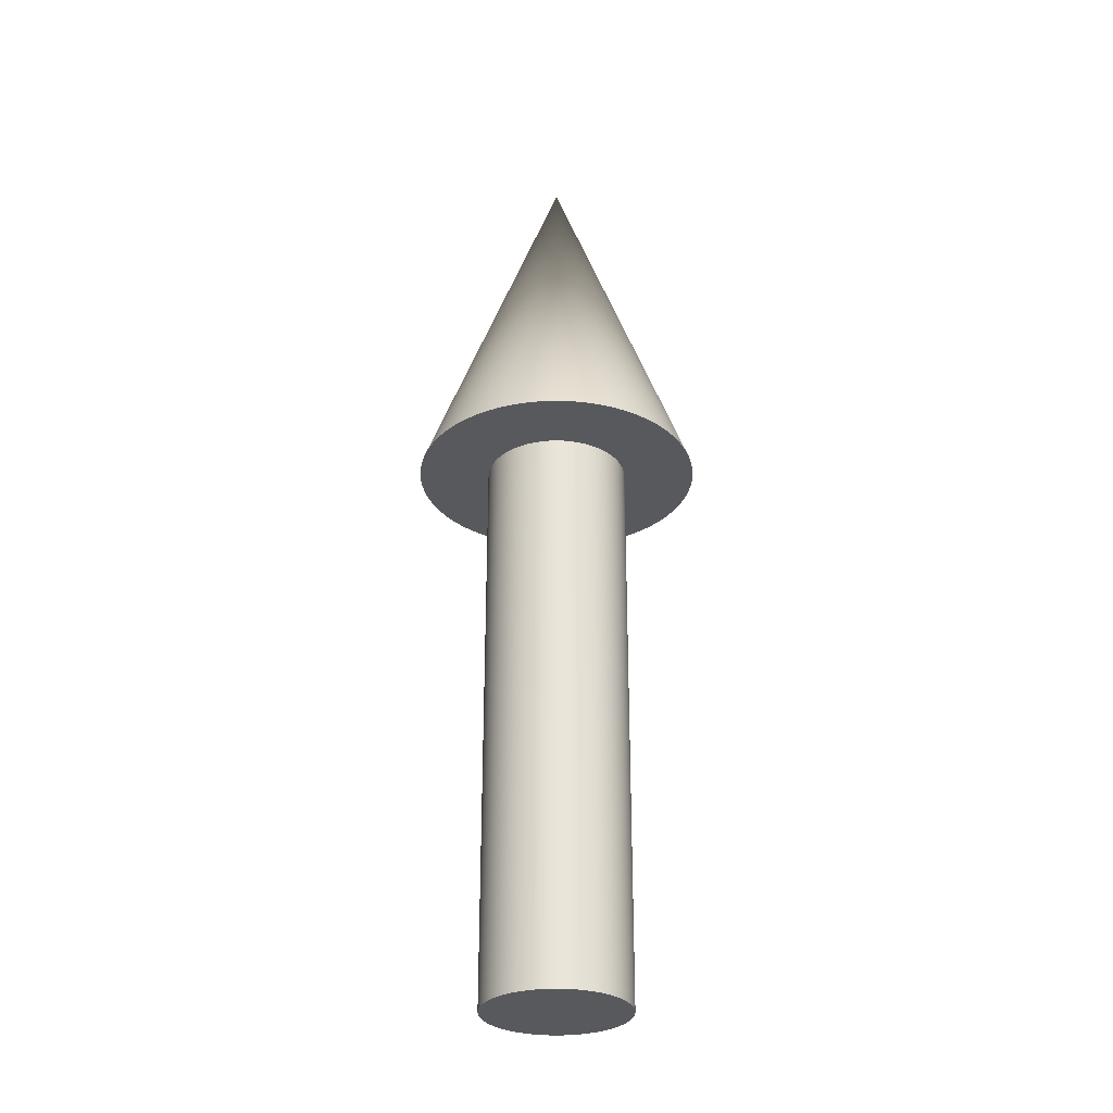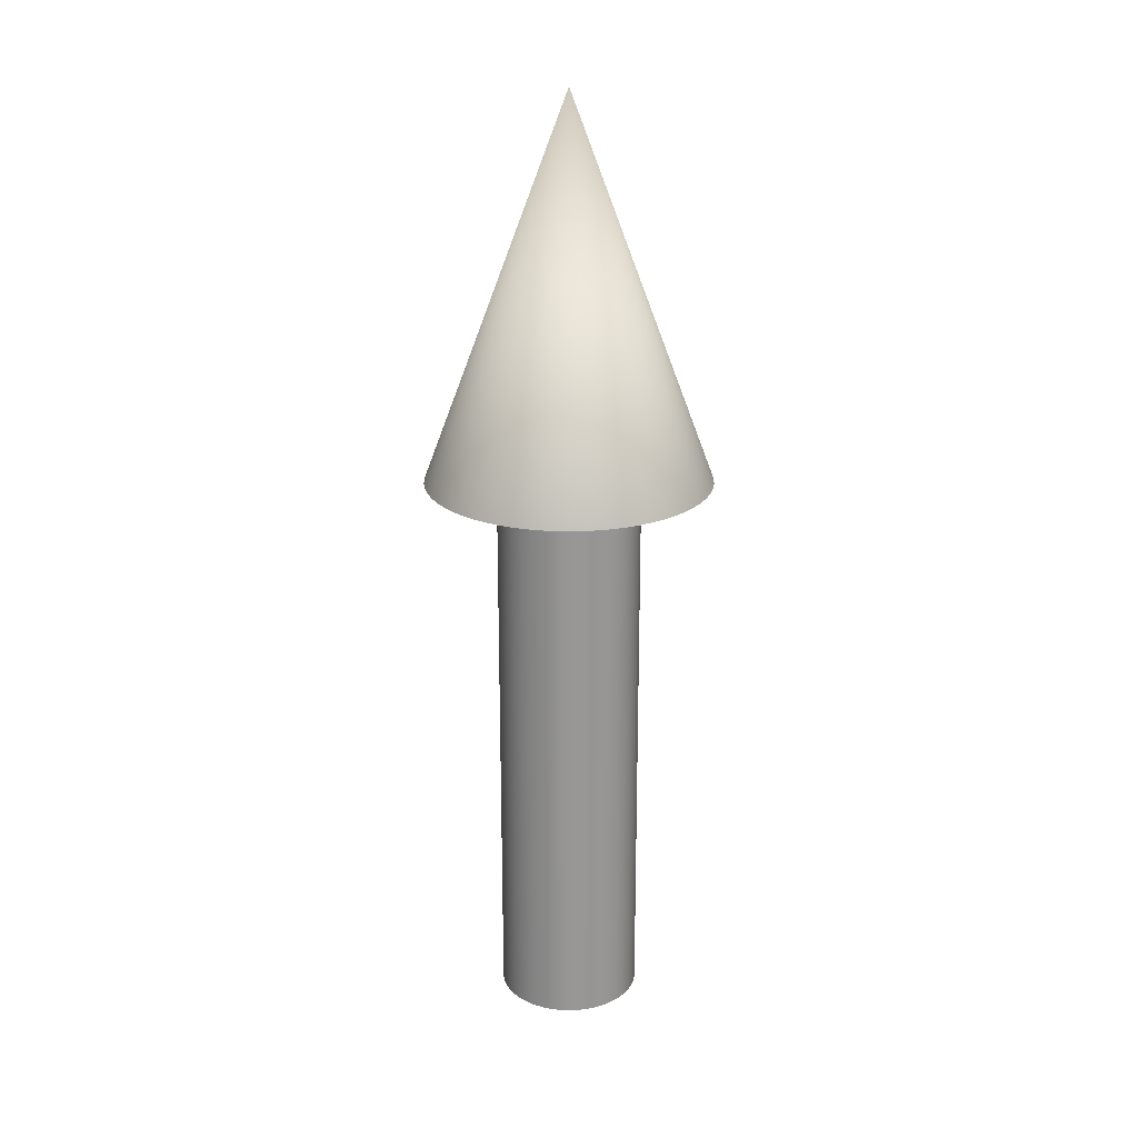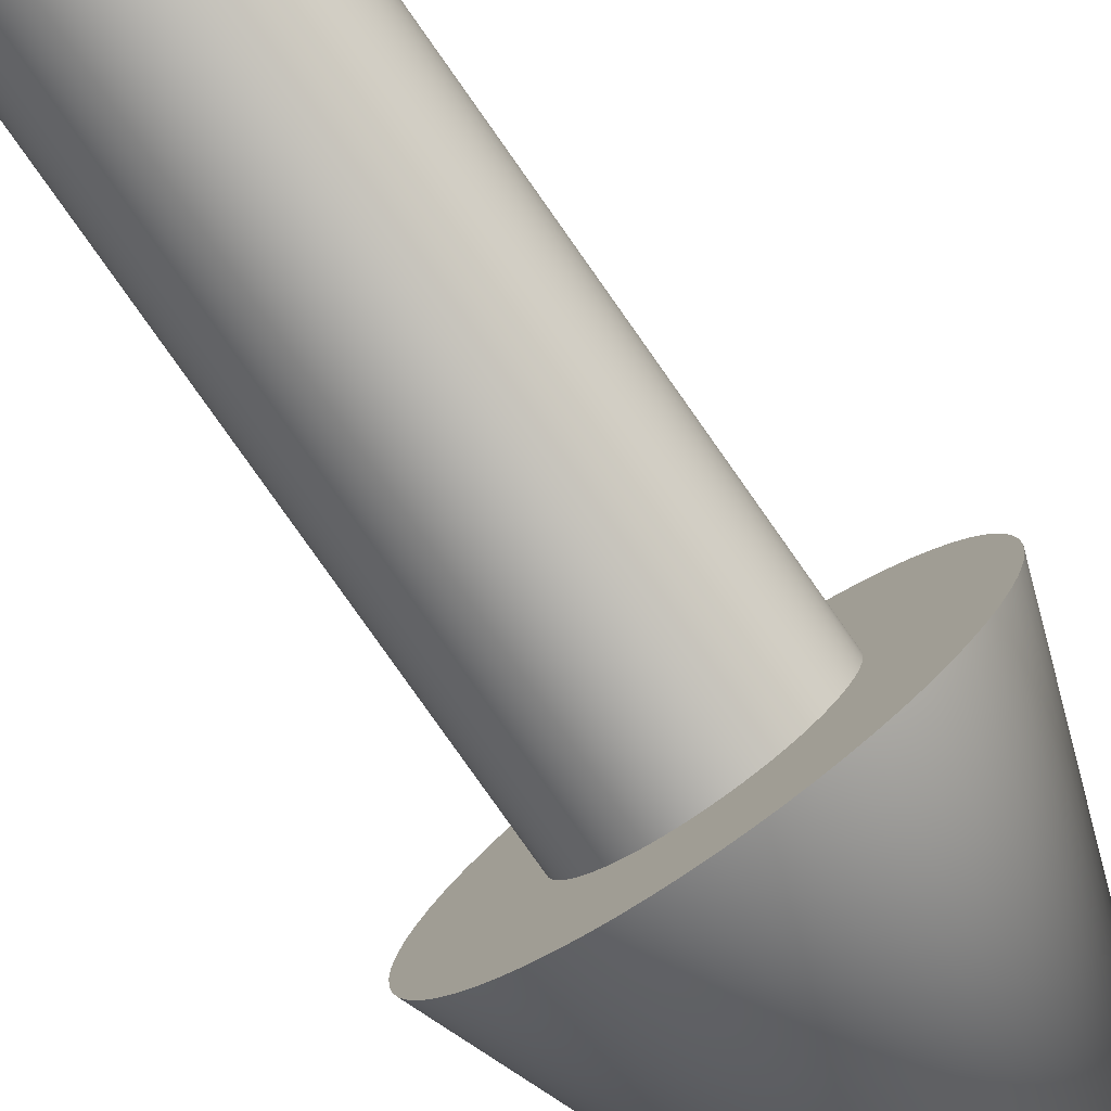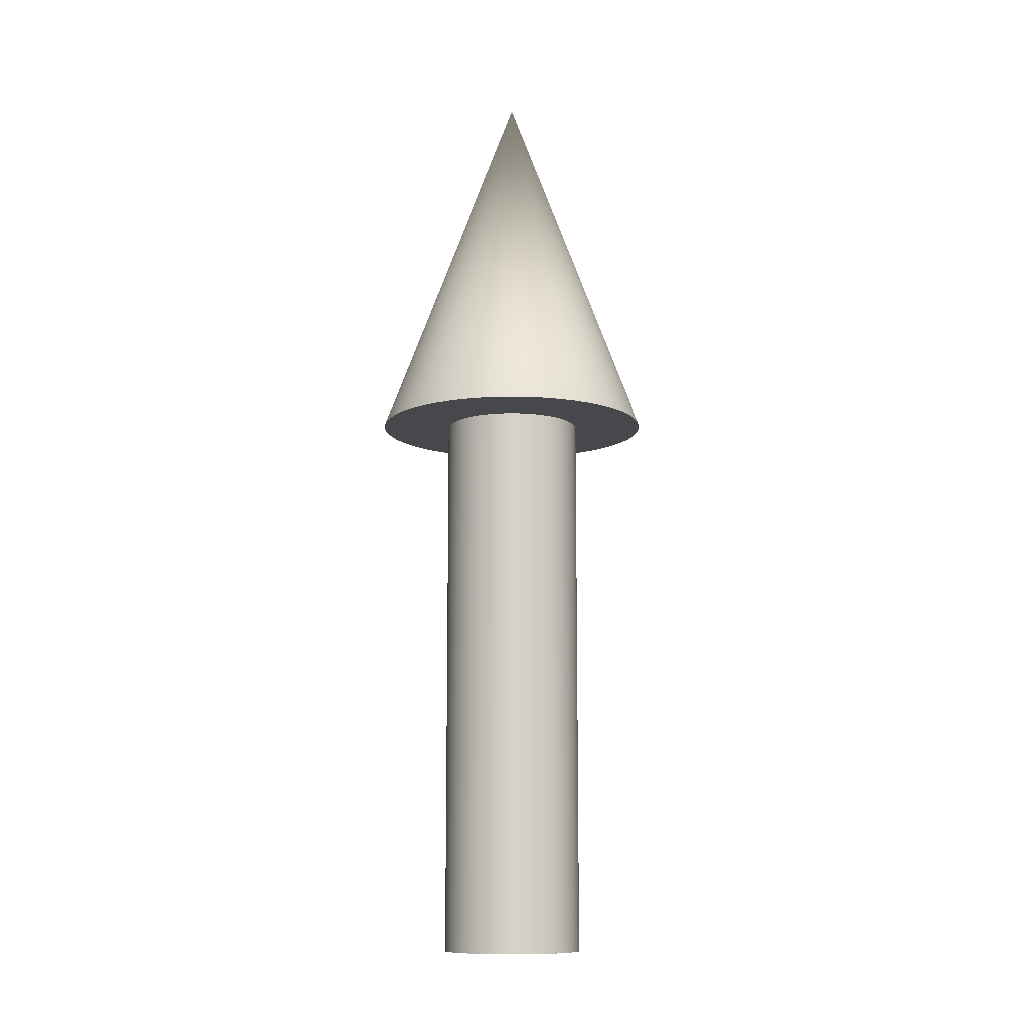
<metadata>
{"format":"obj","ext":"obj","renderer":"f3d","projection":"perspective","resolution":1024,"background":"white","views":[{"elev":-29.9,"azim":39.3,"up":"+Z"},{"elev":22.1,"azim":67.7,"up":"+Z"},{"elev":-79.4,"azim":-144.9,"up":"+Y"},{"elev":-11.1,"azim":146.7,"up":"+Z"}]}
</metadata>
<code>
v 0.075 0 0
v 0.07464 0.007351 0
v 0.07356 0.01463 0
v 0.07177 0.02177 0
v 0.06929 0.0287 0
v 0.06614 0.03535 0
v 0.06236 0.04167 0
v 0.05798 0.04758 0
v 0.05303 0.05303 0
v 0.04758 0.05798 0
v 0.04167 0.06236 0
v 0.03535 0.06614 0
v 0.0287 0.06929 0
v 0.02177 0.07177 0
v 0.01463 0.07356 0
v 0.007351 0.07464 0
v 0 0.075 0
v -0.007351 0.07464 0
v -0.01463 0.07356 0
v -0.02177 0.07177 0
v -0.0287 0.06929 0
v -0.03535 0.06614 0
v -0.04167 0.06236 0
v -0.04758 0.05798 0
v -0.05303 0.05303 0
v -0.05798 0.04758 0
v -0.06236 0.04167 0
v -0.06614 0.03535 0
v -0.06929 0.0287 0
v -0.07177 0.02177 0
v -0.07356 0.01463 0
v -0.07464 0.007351 0
v -0.075 0 0
v -0.07464 -0.007351 0
v -0.07356 -0.01463 0
v -0.07177 -0.02177 0
v -0.06929 -0.0287 0
v -0.06614 -0.03535 0
v -0.06236 -0.04167 0
v -0.05798 -0.04758 0
v -0.05303 -0.05303 0
v -0.04758 -0.05798 0
v -0.04167 -0.06236 0
v -0.03535 -0.06614 0
v -0.0287 -0.06929 0
v -0.02177 -0.07177 0
v -0.01463 -0.07356 0
v -0.007351 -0.07464 0
v -0 -0.075 0
v 0.007351 -0.07464 0
v 0.01463 -0.07356 0
v 0.02177 -0.07177 0
v 0.0287 -0.06929 0
v 0.03535 -0.06614 0
v 0.04167 -0.06236 0
v 0.04758 -0.05798 0
v 0.05303 -0.05303 0
v 0.05798 -0.04758 0
v 0.06236 -0.04167 0
v 0.06614 -0.03535 0
v 0.06929 -0.0287 0
v 0.07177 -0.02177 0
v 0.07356 -0.01463 0
v 0.07464 -0.007351 0
v 0.075 0 0
v 0.07464 0.007351 0
v 0.07356 0.01463 0
v 0.07177 0.02177 0
v 0.06929 0.0287 0
v 0.06614 0.03535 0
v 0.06236 0.04167 0
v 0.05798 0.04758 0
v 0.05303 0.05303 0
v 0.04758 0.05798 0
v 0.04167 0.06236 0
v 0.03535 0.06614 0
v 0.0287 0.06929 0
v 0.02177 0.07177 0
v 0.01463 0.07356 0
v 0.007351 0.07464 0
v 0 0.075 0
v -0.007351 0.07464 0
v -0.01463 0.07356 0
v -0.02177 0.07177 0
v -0.0287 0.06929 0
v -0.03535 0.06614 0
v -0.04167 0.06236 0
v -0.04758 0.05798 0
v -0.05303 0.05303 0
v -0.05798 0.04758 0
v -0.06236 0.04167 0
v -0.06614 0.03535 0
v -0.06929 0.0287 0
v -0.07177 0.02177 0
v -0.07356 0.01463 0
v -0.07464 0.007351 0
v -0.075 0 0
v -0.07464 -0.007351 0
v -0.07356 -0.01463 0
v -0.07177 -0.02177 0
v -0.06929 -0.0287 0
v -0.06614 -0.03535 0
v -0.06236 -0.04167 0
v -0.05798 -0.04758 0
v -0.05303 -0.05303 0
v -0.04758 -0.05798 0
v -0.04167 -0.06236 0
v -0.03535 -0.06614 0
v -0.0287 -0.06929 0
v -0.02177 -0.07177 0
v -0.01463 -0.07356 0
v -0.007351 -0.07464 0
v -0 -0.075 0
v 0.007351 -0.07464 0
v 0.01463 -0.07356 0
v 0.02177 -0.07177 0
v 0.0287 -0.06929 0
v 0.03535 -0.06614 0
v 0.04167 -0.06236 0
v 0.04758 -0.05798 0
v 0.05303 -0.05303 0
v 0.05798 -0.04758 0
v 0.06236 -0.04167 0
v 0.06614 -0.03535 0
v 0.06929 -0.0287 0
v 0.07177 -0.02177 0
v 0.07356 -0.01463 0
v 0.07464 -0.007351 0
v 0.075 0 0.6
v 0.07464 0.007351 0.6
v 0.07356 0.01463 0.6
v 0.07177 0.02177 0.6
v 0.06929 0.0287 0.6
v 0.06614 0.03535 0.6
v 0.06236 0.04167 0.6
v 0.05798 0.04758 0.6
v 0.05303 0.05303 0.6
v 0.04758 0.05798 0.6
v 0.04167 0.06236 0.6
v 0.03535 0.06614 0.6
v 0.0287 0.06929 0.6
v 0.02177 0.07177 0.6
v 0.01463 0.07356 0.6
v 0.007351 0.07464 0.6
v 0 0.075 0.6
v -0.007351 0.07464 0.6
v -0.01463 0.07356 0.6
v -0.02177 0.07177 0.6
v -0.0287 0.06929 0.6
v -0.03535 0.06614 0.6
v -0.04167 0.06236 0.6
v -0.04758 0.05798 0.6
v -0.05303 0.05303 0.6
v -0.05798 0.04758 0.6
v -0.06236 0.04167 0.6
v -0.06614 0.03535 0.6
v -0.06929 0.0287 0.6
v -0.07177 0.02177 0.6
v -0.07356 0.01463 0.6
v -0.07464 0.007351 0.6
v -0.075 0 0.6
v -0.07464 -0.007351 0.6
v -0.07356 -0.01463 0.6
v -0.07177 -0.02177 0.6
v -0.06929 -0.0287 0.6
v -0.06614 -0.03535 0.6
v -0.06236 -0.04167 0.6
v -0.05798 -0.04758 0.6
v -0.05303 -0.05303 0.6
v -0.04758 -0.05798 0.6
v -0.04167 -0.06236 0.6
v -0.03535 -0.06614 0.6
v -0.0287 -0.06929 0.6
v -0.02177 -0.07177 0.6
v -0.01463 -0.07356 0.6
v -0.007351 -0.07464 0.6
v -0 -0.075 0.6
v 0.007351 -0.07464 0.6
v 0.01463 -0.07356 0.6
v 0.02177 -0.07177 0.6
v 0.0287 -0.06929 0.6
v 0.03535 -0.06614 0.6
v 0.04167 -0.06236 0.6
v 0.04758 -0.05798 0.6
v 0.05303 -0.05303 0.6
v 0.05798 -0.04758 0.6
v 0.06236 -0.04167 0.6
v 0.06614 -0.03535 0.6
v 0.06929 -0.0287 0.6
v 0.07177 -0.02177 0.6
v 0.07356 -0.01463 0.6
v 0.07464 -0.007351 0.6
v 0.075 0 0.6
v 0.07464 0.007351 0.6
v 0.07356 0.01463 0.6
v 0.07177 0.02177 0.6
v 0.06929 0.0287 0.6
v 0.06614 0.03535 0.6
v 0.06236 0.04167 0.6
v 0.05798 0.04758 0.6
v 0.05303 0.05303 0.6
v 0.04758 0.05798 0.6
v 0.04167 0.06236 0.6
v 0.03535 0.06614 0.6
v 0.0287 0.06929 0.6
v 0.02177 0.07177 0.6
v 0.01463 0.07356 0.6
v 0.007351 0.07464 0.6
v 0 0.075 0.6
v -0.007351 0.07464 0.6
v -0.01463 0.07356 0.6
v -0.02177 0.07177 0.6
v -0.0287 0.06929 0.6
v -0.03535 0.06614 0.6
v -0.04167 0.06236 0.6
v -0.04758 0.05798 0.6
v -0.05303 0.05303 0.6
v -0.05798 0.04758 0.6
v -0.06236 0.04167 0.6
v -0.06614 0.03535 0.6
v -0.06929 0.0287 0.6
v -0.07177 0.02177 0.6
v -0.07356 0.01463 0.6
v -0.07464 0.007351 0.6
v -0.075 0 0.6
v -0.07464 -0.007351 0.6
v -0.07356 -0.01463 0.6
v -0.07177 -0.02177 0.6
v -0.06929 -0.0287 0.6
v -0.06614 -0.03535 0.6
v -0.06236 -0.04167 0.6
v -0.05798 -0.04758 0.6
v -0.05303 -0.05303 0.6
v -0.04758 -0.05798 0.6
v -0.04167 -0.06236 0.6
v -0.03535 -0.06614 0.6
v -0.0287 -0.06929 0.6
v -0.02177 -0.07177 0.6
v -0.01463 -0.07356 0.6
v -0.007351 -0.07464 0.6
v -0 -0.075 0.6
v 0.007351 -0.07464 0.6
v 0.01463 -0.07356 0.6
v 0.02177 -0.07177 0.6
v 0.0287 -0.06929 0.6
v 0.03535 -0.06614 0.6
v 0.04167 -0.06236 0.6
v 0.04758 -0.05798 0.6
v 0.05303 -0.05303 0.6
v 0.05798 -0.04758 0.6
v 0.06236 -0.04167 0.6
v 0.06614 -0.03535 0.6
v 0.06929 -0.0287 0.6
v 0.07177 -0.02177 0.6
v 0.07356 -0.01463 0.6
v 0.07464 -0.007351 0.6
v 0.15 0 0.6
v 0.1493 0.0147 0.6
v 0.1471 0.02926 0.6
v 0.1435 0.04354 0.6
v 0.1386 0.0574 0.6
v 0.1323 0.07071 0.6
v 0.1247 0.08334 0.6
v 0.116 0.09516 0.6
v 0.1061 0.1061 0.6
v 0.09516 0.116 0.6
v 0.08334 0.1247 0.6
v 0.07071 0.1323 0.6
v 0.0574 0.1386 0.6
v 0.04354 0.1435 0.6
v 0.02926 0.1471 0.6
v 0.0147 0.1493 0.6
v 0 0.15 0.6
v -0.0147 0.1493 0.6
v -0.02926 0.1471 0.6
v -0.04354 0.1435 0.6
v -0.0574 0.1386 0.6
v -0.07071 0.1323 0.6
v -0.08334 0.1247 0.6
v -0.09516 0.116 0.6
v -0.1061 0.1061 0.6
v -0.116 0.09516 0.6
v -0.1247 0.08334 0.6
v -0.1323 0.07071 0.6
v -0.1386 0.0574 0.6
v -0.1435 0.04354 0.6
v -0.1471 0.02926 0.6
v -0.1493 0.0147 0.6
v -0.15 0 0.6
v -0.1493 -0.0147 0.6
v -0.1471 -0.02926 0.6
v -0.1435 -0.04354 0.6
v -0.1386 -0.0574 0.6
v -0.1323 -0.07071 0.6
v -0.1247 -0.08334 0.6
v -0.116 -0.09516 0.6
v -0.1061 -0.1061 0.6
v -0.09516 -0.116 0.6
v -0.08334 -0.1247 0.6
v -0.07071 -0.1323 0.6
v -0.0574 -0.1386 0.6
v -0.04354 -0.1435 0.6
v -0.02926 -0.1471 0.6
v -0.0147 -0.1493 0.6
v -0 -0.15 0.6
v 0.0147 -0.1493 0.6
v 0.02926 -0.1471 0.6
v 0.04354 -0.1435 0.6
v 0.0574 -0.1386 0.6
v 0.07071 -0.1323 0.6
v 0.08334 -0.1247 0.6
v 0.09516 -0.116 0.6
v 0.1061 -0.1061 0.6
v 0.116 -0.09516 0.6
v 0.1247 -0.08334 0.6
v 0.1323 -0.07071 0.6
v 0.1386 -0.0574 0.6
v 0.1435 -0.04354 0.6
v 0.1471 -0.02926 0.6
v 0.1493 -0.0147 0.6
v 0 0 1
v 0.15 0 0.6
v 0.1493 0.0147 0.6
v 0.1471 0.02926 0.6
v 0.1435 0.04354 0.6
v 0.1386 0.0574 0.6
v 0.1323 0.07071 0.6
v 0.1247 0.08334 0.6
v 0.116 0.09516 0.6
v 0.1061 0.1061 0.6
v 0.09516 0.116 0.6
v 0.08334 0.1247 0.6
v 0.07071 0.1323 0.6
v 0.0574 0.1386 0.6
v 0.04354 0.1435 0.6
v 0.02926 0.1471 0.6
v 0.0147 0.1493 0.6
v 0 0.15 0.6
v -0.0147 0.1493 0.6
v -0.02926 0.1471 0.6
v -0.04354 0.1435 0.6
v -0.0574 0.1386 0.6
v -0.07071 0.1323 0.6
v -0.08334 0.1247 0.6
v -0.09516 0.116 0.6
v -0.1061 0.1061 0.6
v -0.116 0.09516 0.6
v -0.1247 0.08334 0.6
v -0.1323 0.07071 0.6
v -0.1386 0.0574 0.6
v -0.1435 0.04354 0.6
v -0.1471 0.02926 0.6
v -0.1493 0.0147 0.6
v -0.15 0 0.6
v -0.1493 -0.0147 0.6
v -0.1471 -0.02926 0.6
v -0.1435 -0.04354 0.6
v -0.1386 -0.0574 0.6
v -0.1323 -0.07071 0.6
v -0.1247 -0.08334 0.6
v -0.116 -0.09516 0.6
v -0.1061 -0.1061 0.6
v -0.09516 -0.116 0.6
v -0.08334 -0.1247 0.6
v -0.07071 -0.1323 0.6
v -0.0574 -0.1386 0.6
v -0.04354 -0.1435 0.6
v -0.02926 -0.1471 0.6
v -0.0147 -0.1493 0.6
v -0 -0.15 0.6
v 0.0147 -0.1493 0.6
v 0.02926 -0.1471 0.6
v 0.04354 -0.1435 0.6
v 0.0574 -0.1386 0.6
v 0.07071 -0.1323 0.6
v 0.08334 -0.1247 0.6
v 0.09516 -0.116 0.6
v 0.1061 -0.1061 0.6
v 0.116 -0.09516 0.6
v 0.1247 -0.08334 0.6
v 0.1323 -0.07071 0.6
v 0.1386 -0.0574 0.6
v 0.1435 -0.04354 0.6
v 0.1471 -0.02926 0.6
v 0.1493 -0.0147 0.6
f 1 3 2
f 1 4 3
f 1 5 4
f 1 6 5
f 1 7 6
f 1 8 7
f 1 9 8
f 1 10 9
f 1 11 10
f 1 12 11
f 1 13 12
f 1 14 13
f 1 15 14
f 1 16 15
f 1 17 16
f 1 18 17
f 1 19 18
f 1 20 19
f 1 21 20
f 1 22 21
f 1 23 22
f 1 24 23
f 1 25 24
f 1 26 25
f 1 27 26
f 1 28 27
f 1 29 28
f 1 30 29
f 1 31 30
f 1 32 31
f 1 33 32
f 1 34 33
f 1 35 34
f 1 36 35
f 1 37 36
f 1 38 37
f 1 39 38
f 1 40 39
f 1 41 40
f 1 42 41
f 1 43 42
f 1 44 43
f 1 45 44
f 1 46 45
f 1 47 46
f 1 48 47
f 1 49 48
f 1 50 49
f 1 51 50
f 1 52 51
f 1 53 52
f 1 54 53
f 1 55 54
f 1 56 55
f 1 57 56
f 1 58 57
f 1 59 58
f 1 60 59
f 1 61 60
f 1 62 61
f 1 63 62
f 1 64 63
f 65 130 129
f 65 66 130
f 66 131 130
f 66 67 131
f 67 132 131
f 67 68 132
f 68 133 132
f 68 69 133
f 69 134 133
f 69 70 134
f 70 135 134
f 70 71 135
f 71 136 135
f 71 72 136
f 72 137 136
f 72 73 137
f 73 138 137
f 73 74 138
f 74 139 138
f 74 75 139
f 75 140 139
f 75 76 140
f 76 141 140
f 76 77 141
f 77 142 141
f 77 78 142
f 78 143 142
f 78 79 143
f 79 144 143
f 79 80 144
f 80 145 144
f 80 81 145
f 81 146 145
f 81 82 146
f 82 147 146
f 82 83 147
f 83 148 147
f 83 84 148
f 84 149 148
f 84 85 149
f 85 150 149
f 85 86 150
f 86 151 150
f 86 87 151
f 87 152 151
f 87 88 152
f 88 153 152
f 88 89 153
f 89 154 153
f 89 90 154
f 90 155 154
f 90 91 155
f 91 156 155
f 91 92 156
f 92 157 156
f 92 93 157
f 93 158 157
f 93 94 158
f 94 159 158
f 94 95 159
f 95 160 159
f 95 96 160
f 96 161 160
f 96 97 161
f 97 162 161
f 97 98 162
f 98 163 162
f 98 99 163
f 99 164 163
f 99 100 164
f 100 165 164
f 100 101 165
f 101 166 165
f 101 102 166
f 102 167 166
f 102 103 167
f 103 168 167
f 103 104 168
f 104 169 168
f 104 105 169
f 105 170 169
f 105 106 170
f 106 171 170
f 106 107 171
f 107 172 171
f 107 108 172
f 108 173 172
f 108 109 173
f 109 174 173
f 109 110 174
f 110 175 174
f 110 111 175
f 111 176 175
f 111 112 176
f 112 177 176
f 112 113 177
f 113 178 177
f 113 114 178
f 114 179 178
f 114 115 179
f 115 180 179
f 115 116 180
f 116 181 180
f 116 117 181
f 117 182 181
f 117 118 182
f 118 183 182
f 118 119 183
f 119 184 183
f 119 120 184
f 120 185 184
f 120 121 185
f 121 186 185
f 121 122 186
f 122 187 186
f 122 123 187
f 123 188 187
f 123 124 188
f 124 189 188
f 124 125 189
f 125 190 189
f 125 126 190
f 126 191 190
f 126 127 191
f 127 192 191
f 127 128 192
f 128 129 192
f 128 65 129
f 193 258 257
f 193 194 258
f 194 259 258
f 194 195 259
f 195 260 259
f 195 196 260
f 196 261 260
f 196 197 261
f 197 262 261
f 197 198 262
f 198 263 262
f 198 199 263
f 199 264 263
f 199 200 264
f 200 265 264
f 200 201 265
f 201 266 265
f 201 202 266
f 202 267 266
f 202 203 267
f 203 268 267
f 203 204 268
f 204 269 268
f 204 205 269
f 205 270 269
f 205 206 270
f 206 271 270
f 206 207 271
f 207 272 271
f 207 208 272
f 208 273 272
f 208 209 273
f 209 274 273
f 209 210 274
f 210 275 274
f 210 211 275
f 211 276 275
f 211 212 276
f 212 277 276
f 212 213 277
f 213 278 277
f 213 214 278
f 214 279 278
f 214 215 279
f 215 280 279
f 215 216 280
f 216 281 280
f 216 217 281
f 217 282 281
f 217 218 282
f 218 283 282
f 218 219 283
f 219 284 283
f 219 220 284
f 220 285 284
f 220 221 285
f 221 286 285
f 221 222 286
f 222 287 286
f 222 223 287
f 223 288 287
f 223 224 288
f 224 289 288
f 224 225 289
f 225 290 289
f 225 226 290
f 226 291 290
f 226 227 291
f 227 292 291
f 227 228 292
f 228 293 292
f 228 229 293
f 229 294 293
f 229 230 294
f 230 295 294
f 230 231 295
f 231 296 295
f 231 232 296
f 232 297 296
f 232 233 297
f 233 298 297
f 233 234 298
f 234 299 298
f 234 235 299
f 235 300 299
f 235 236 300
f 236 301 300
f 236 237 301
f 237 302 301
f 237 238 302
f 238 303 302
f 238 239 303
f 239 304 303
f 239 240 304
f 240 305 304
f 240 241 305
f 241 306 305
f 241 242 306
f 242 307 306
f 242 243 307
f 243 308 307
f 243 244 308
f 244 309 308
f 244 245 309
f 245 310 309
f 245 246 310
f 246 311 310
f 246 247 311
f 247 312 311
f 247 248 312
f 248 313 312
f 248 249 313
f 249 314 313
f 249 250 314
f 250 315 314
f 250 251 315
f 251 316 315
f 251 252 316
f 252 317 316
f 252 253 317
f 253 318 317
f 253 254 318
f 254 319 318
f 254 255 319
f 255 320 319
f 255 256 320
f 256 257 320
f 256 193 257
f 321 322 323
f 321 323 324
f 321 324 325
f 321 325 326
f 321 326 327
f 321 327 328
f 321 328 329
f 321 329 330
f 321 330 331
f 321 331 332
f 321 332 333
f 321 333 334
f 321 334 335
f 321 335 336
f 321 336 337
f 321 337 338
f 321 338 339
f 321 339 340
f 321 340 341
f 321 341 342
f 321 342 343
f 321 343 344
f 321 344 345
f 321 345 346
f 321 346 347
f 321 347 348
f 321 348 349
f 321 349 350
f 321 350 351
f 321 351 352
f 321 352 353
f 321 353 354
f 321 354 355
f 321 355 356
f 321 356 357
f 321 357 358
f 321 358 359
f 321 359 360
f 321 360 361
f 321 361 362
f 321 362 363
f 321 363 364
f 321 364 365
f 321 365 366
f 321 366 367
f 321 367 368
f 321 368 369
f 321 369 370
f 321 370 371
f 321 371 372
f 321 372 373
f 321 373 374
f 321 374 375
f 321 375 376
f 321 376 377
f 321 377 378
f 321 378 379
f 321 379 380
f 321 380 381
f 321 381 382
f 321 382 383
f 321 383 384
f 321 384 385
f 321 385 322

</code>
